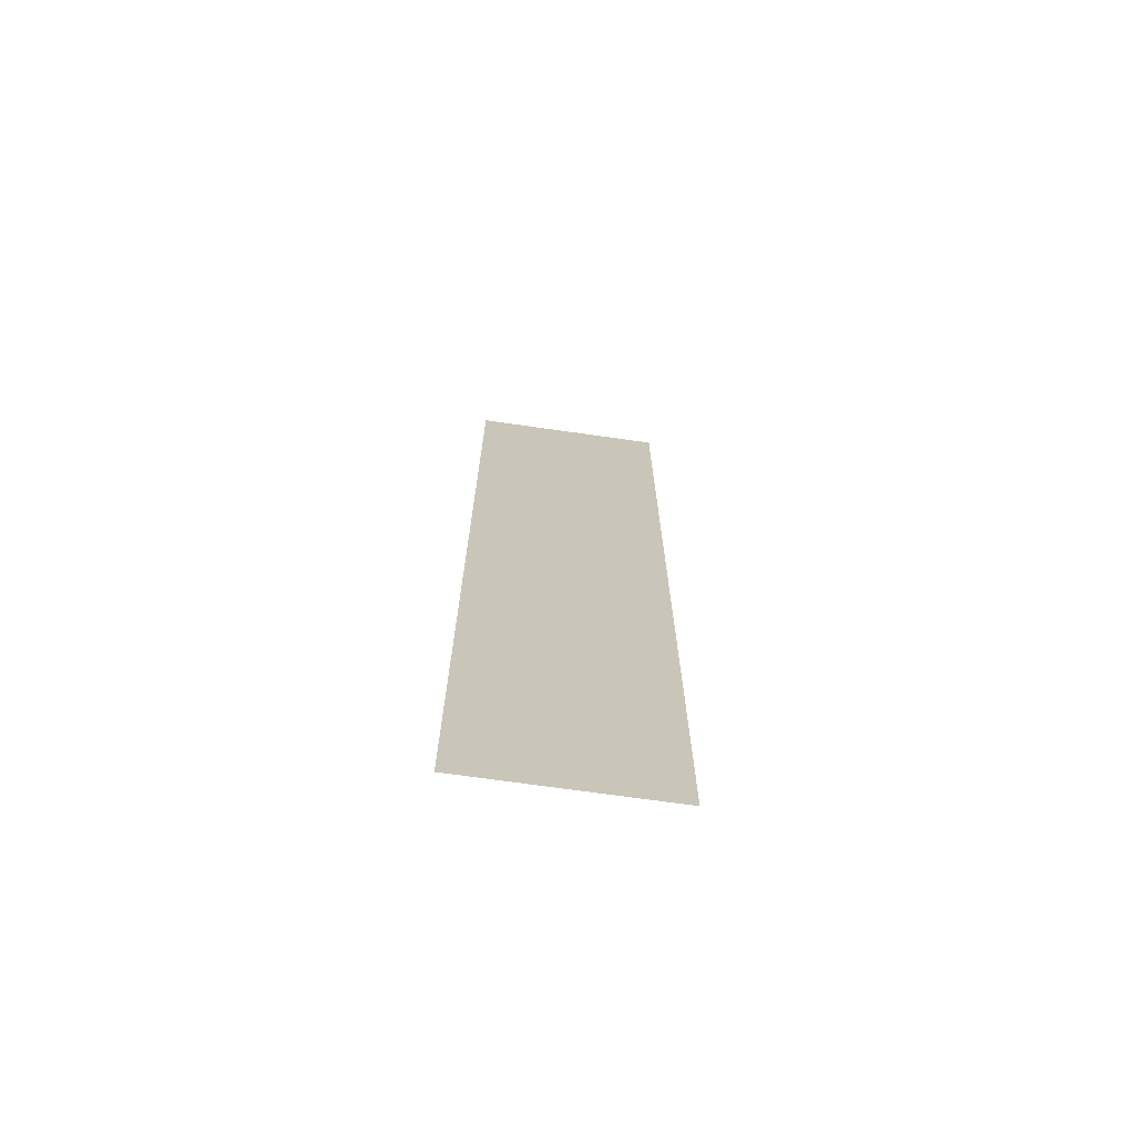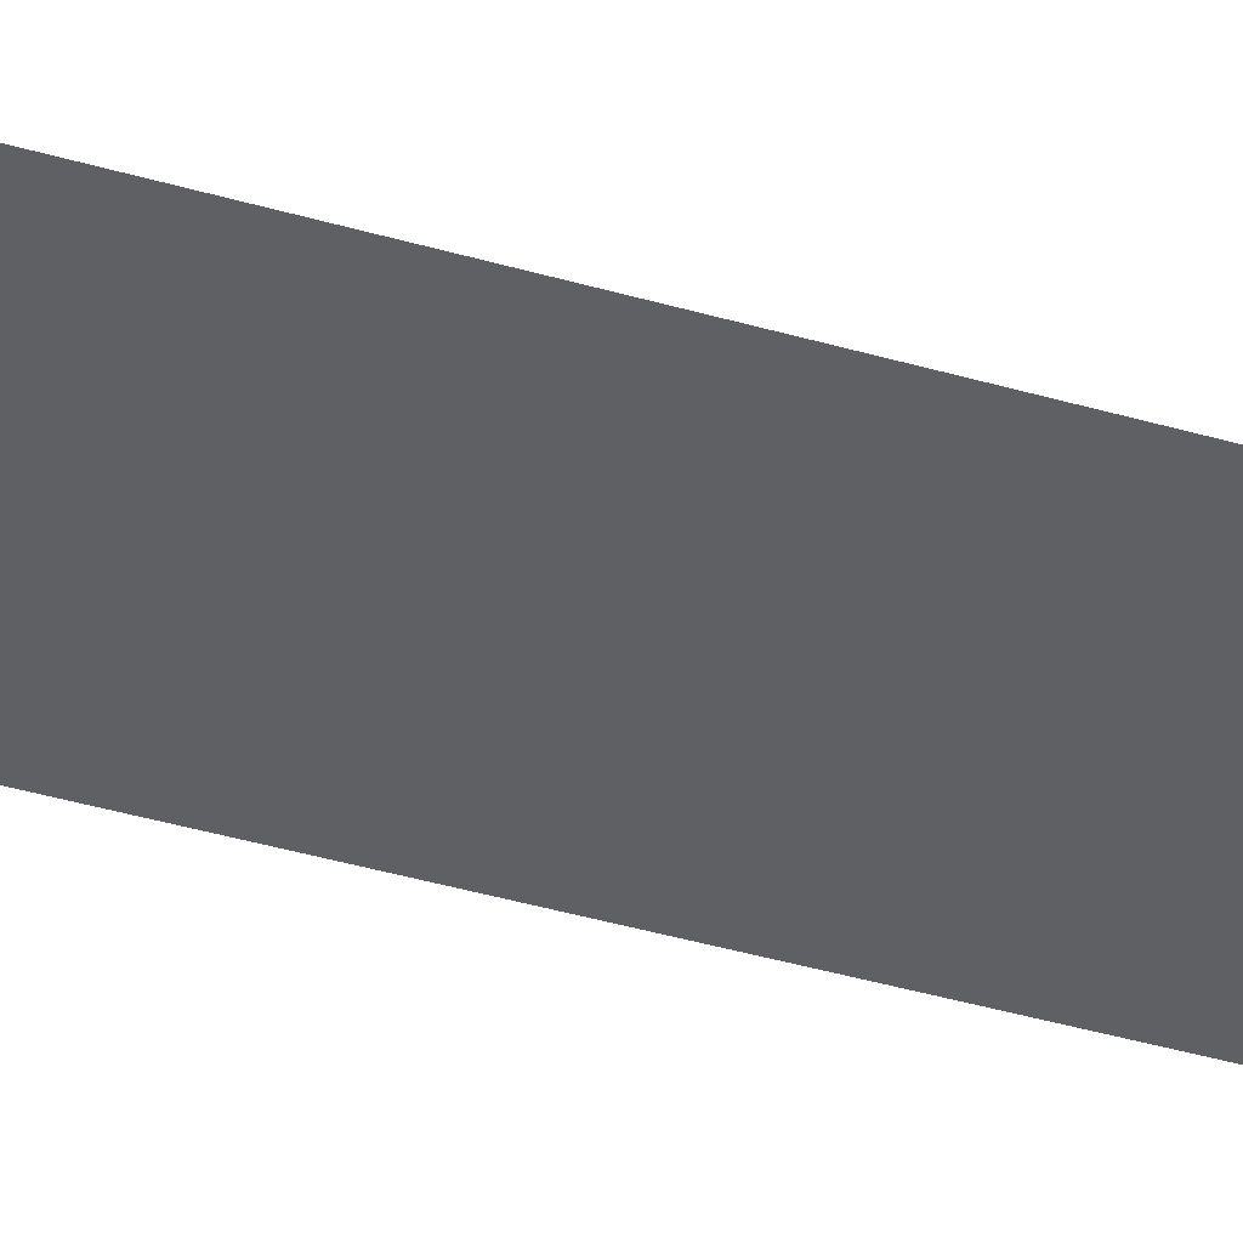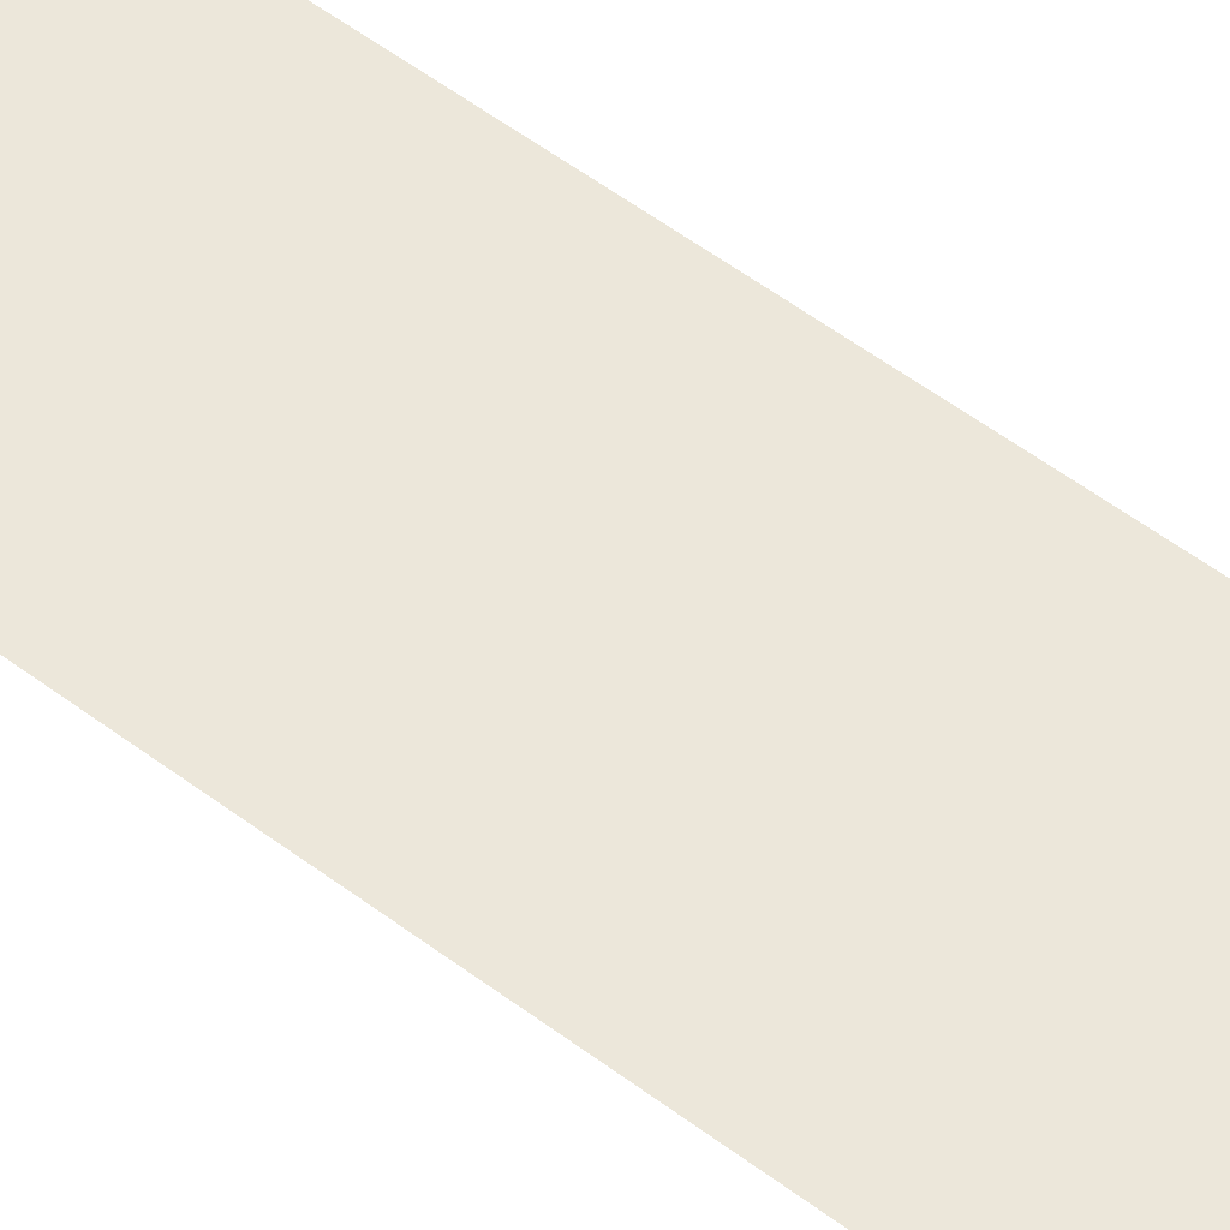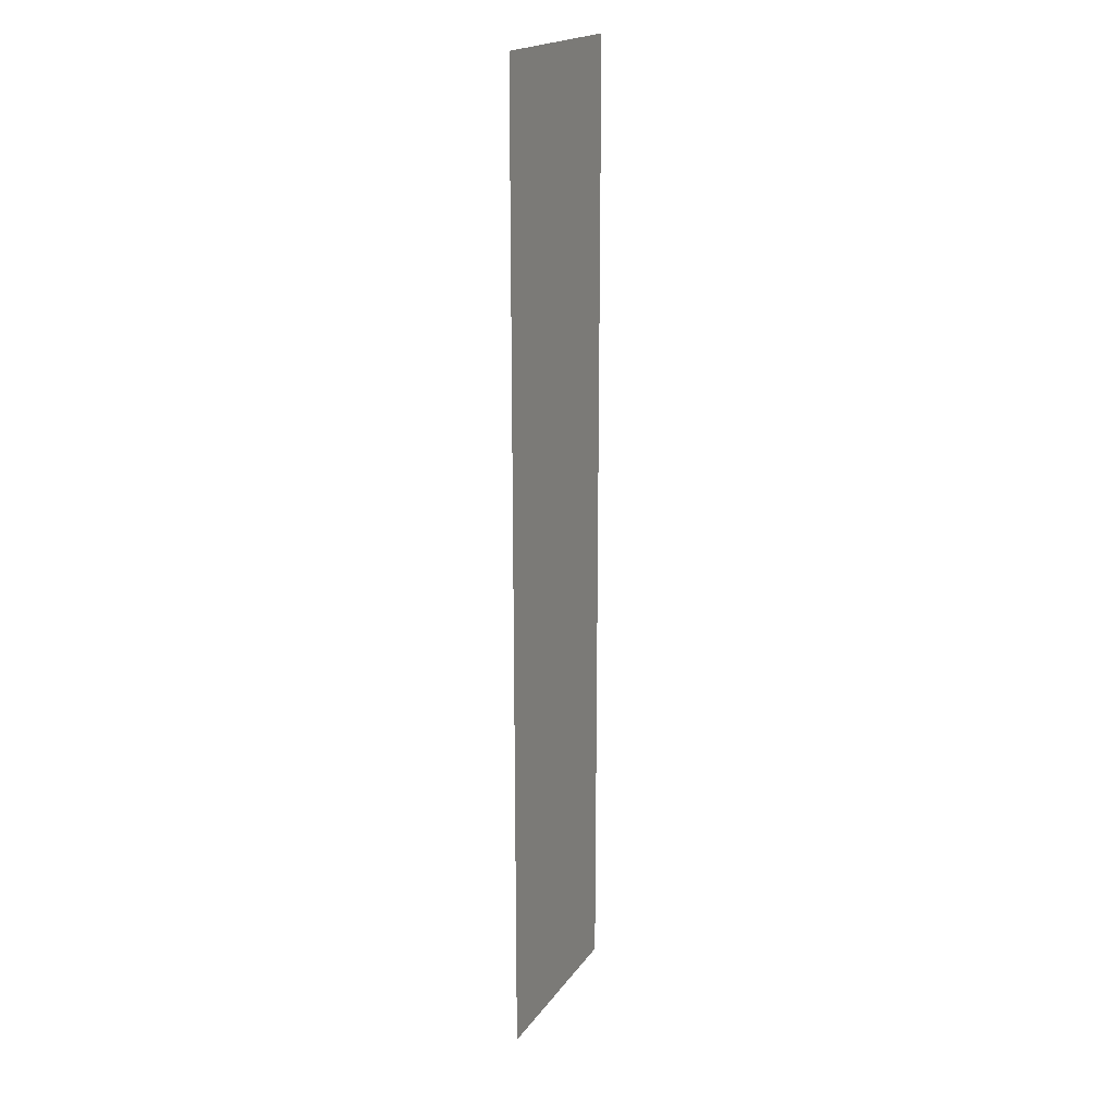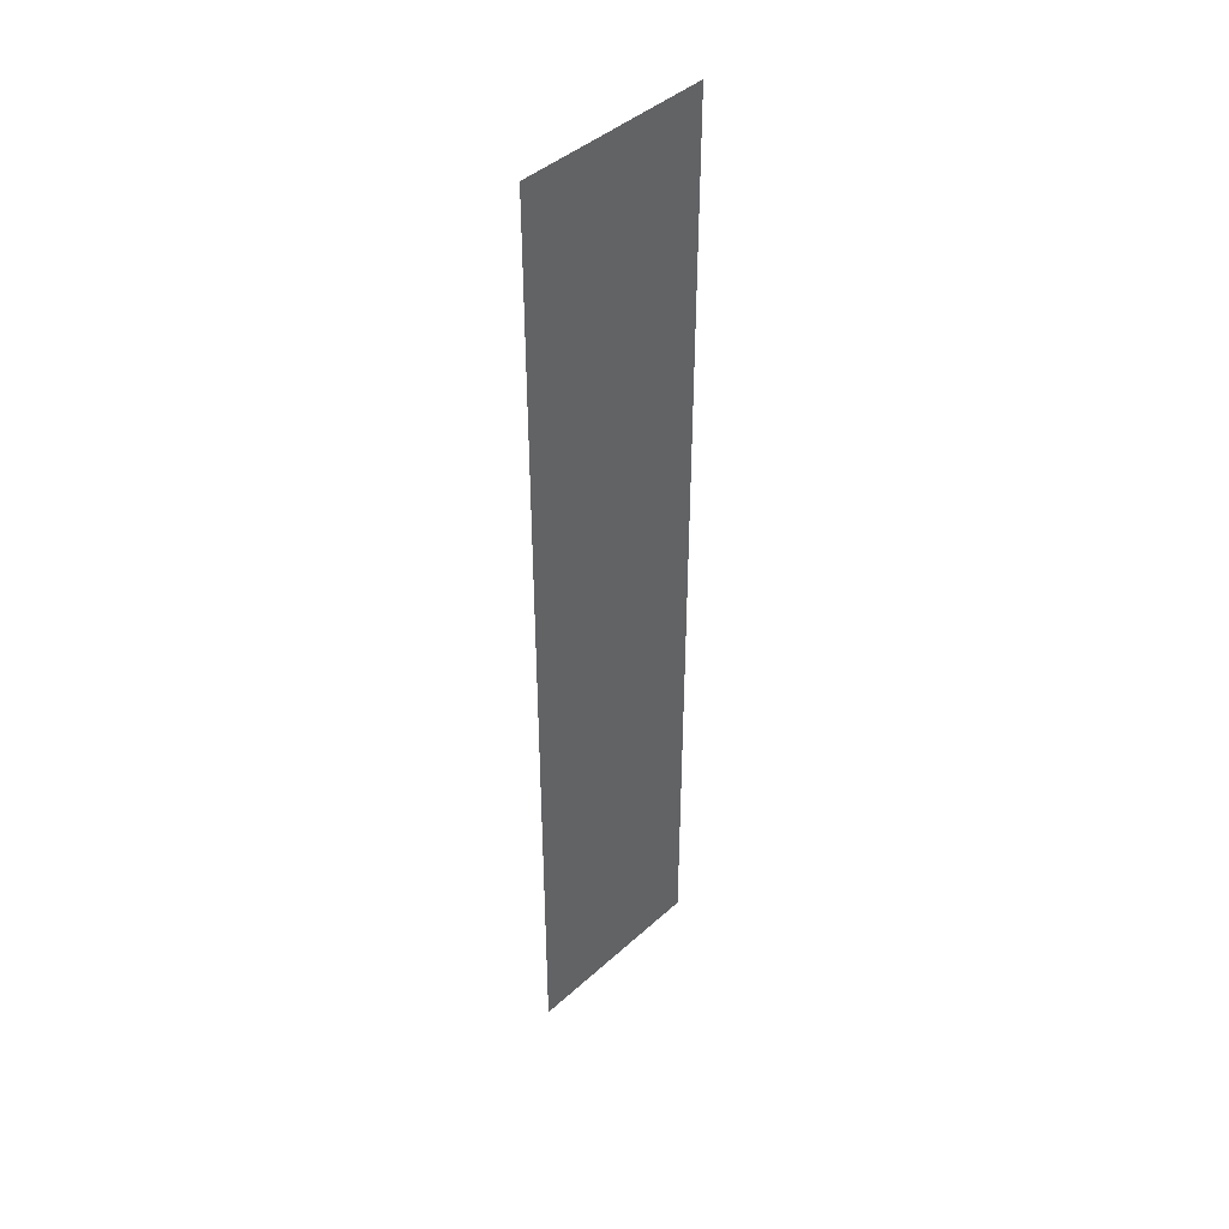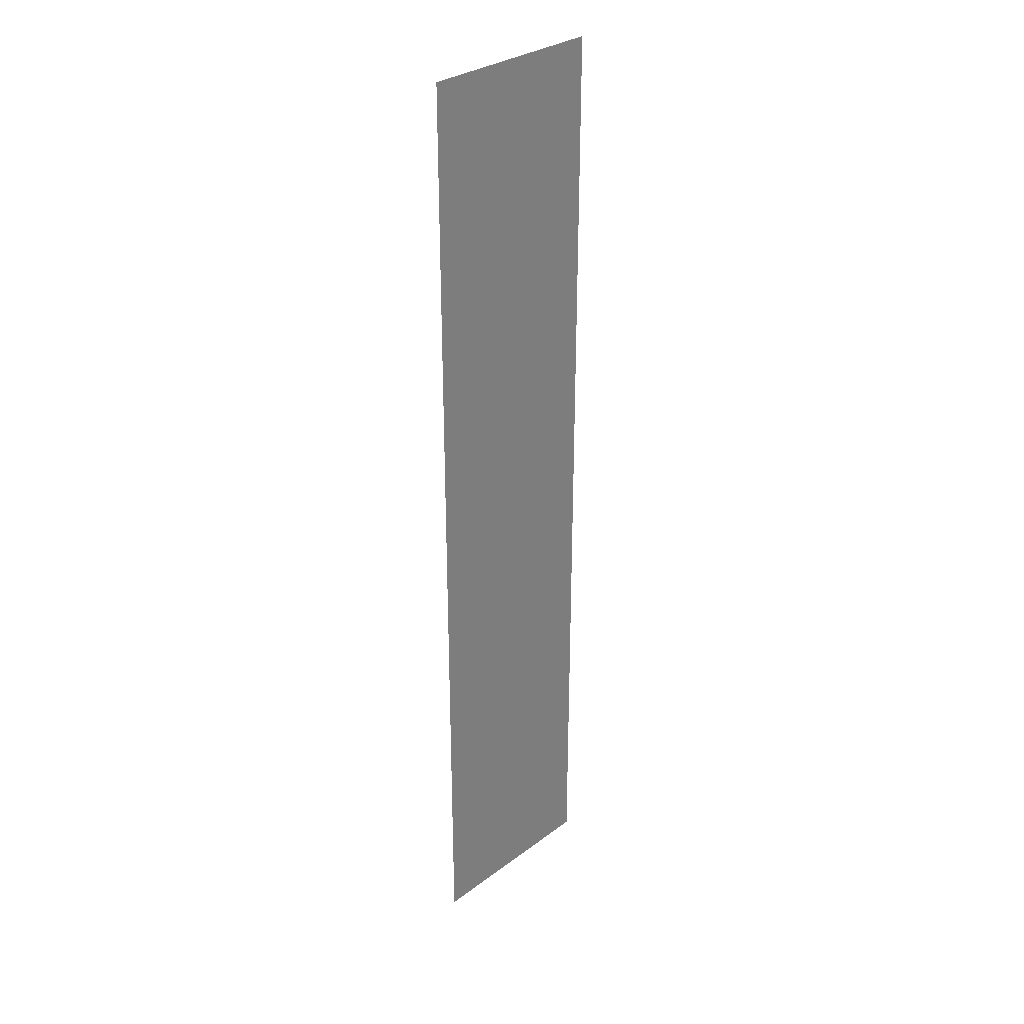
<metadata>
{"format":"obj","ext":"obj","renderer":"f3d","projection":"perspective","resolution":1024,"background":"white","views":[{"elev":-70.7,"azim":171.9,"up":"+Z"},{"elev":-44.3,"azim":-108.5,"up":"+Y"},{"elev":53.6,"azim":-51.0,"up":"+Y"},{"elev":19.6,"azim":114.9,"up":"+Z"},{"elev":43.4,"azim":133.3,"up":"+Z"},{"elev":31.0,"azim":133.5,"up":"+Z"}]}
</metadata>
<code>
o rectangle1
v -50 0 -250
v 50 0 -250
v 50 0 250
v -50 0 250
f 4 3 2 1

</code>
